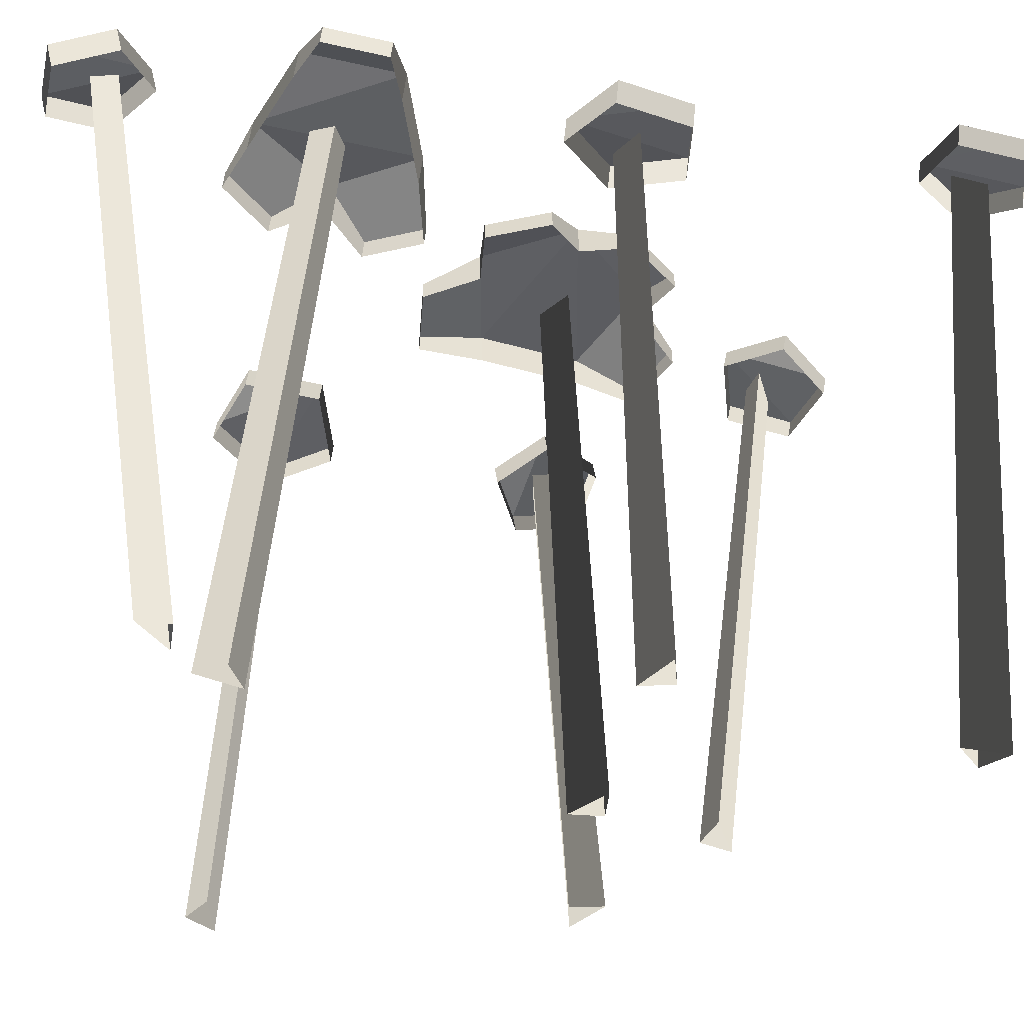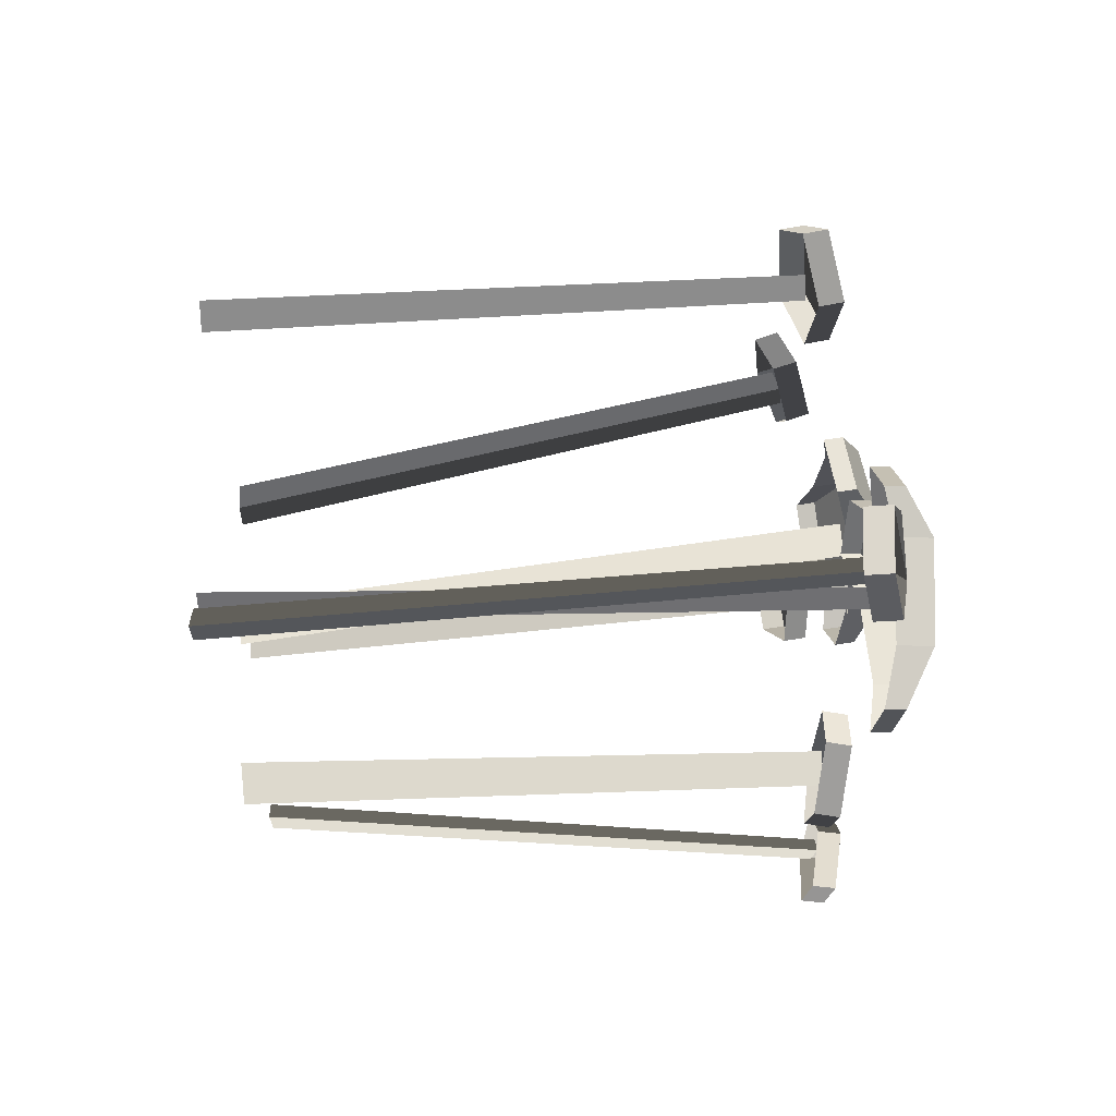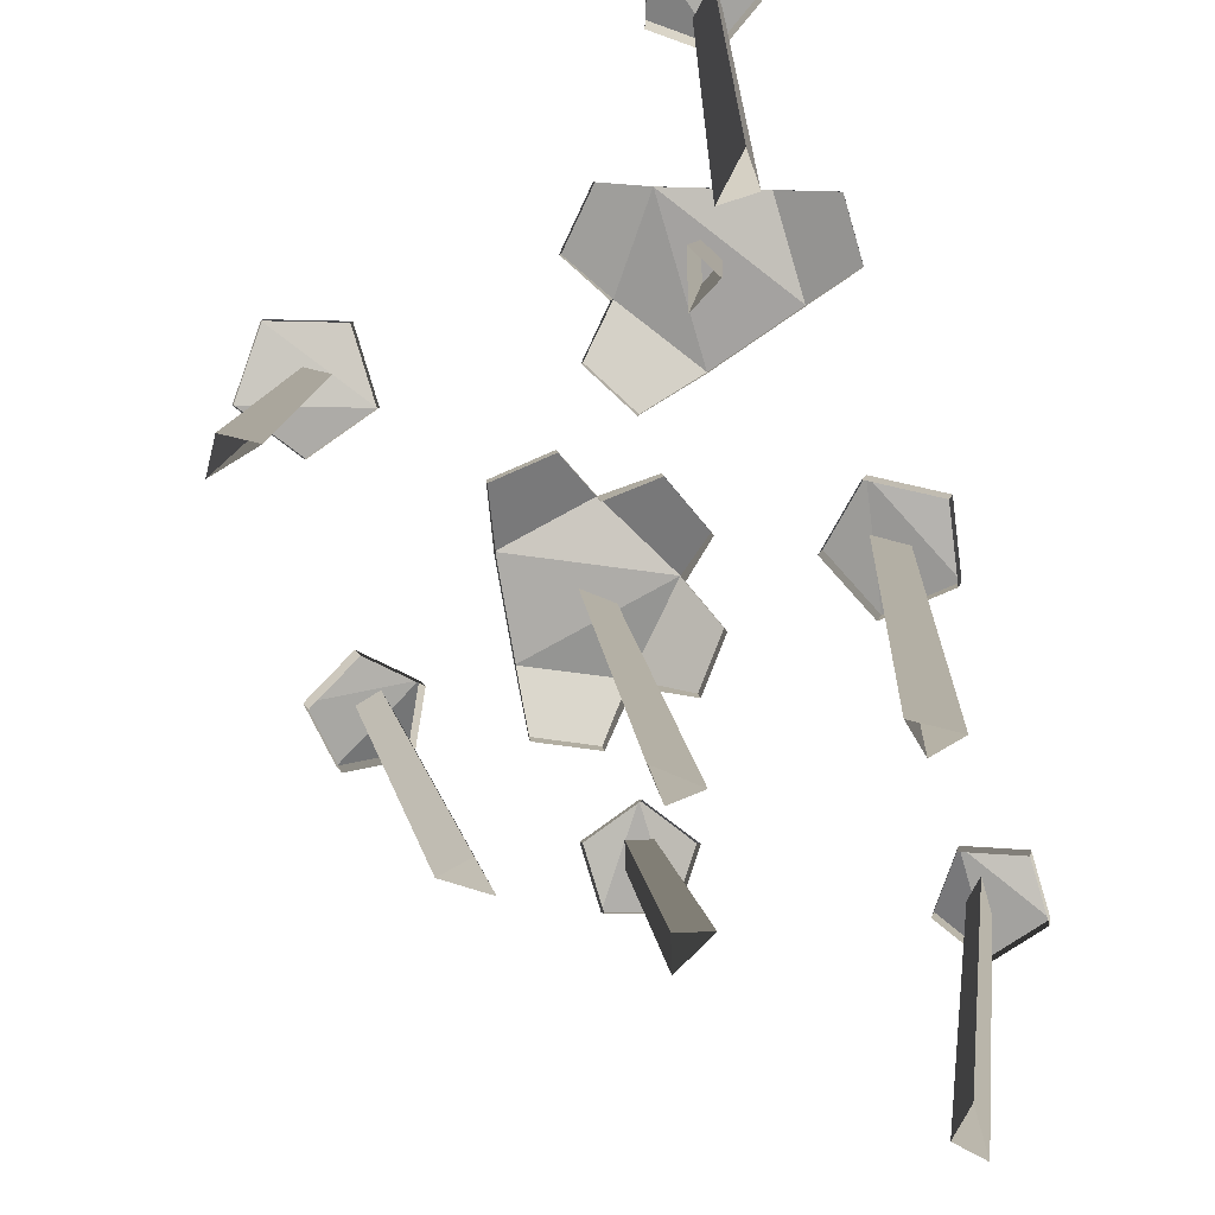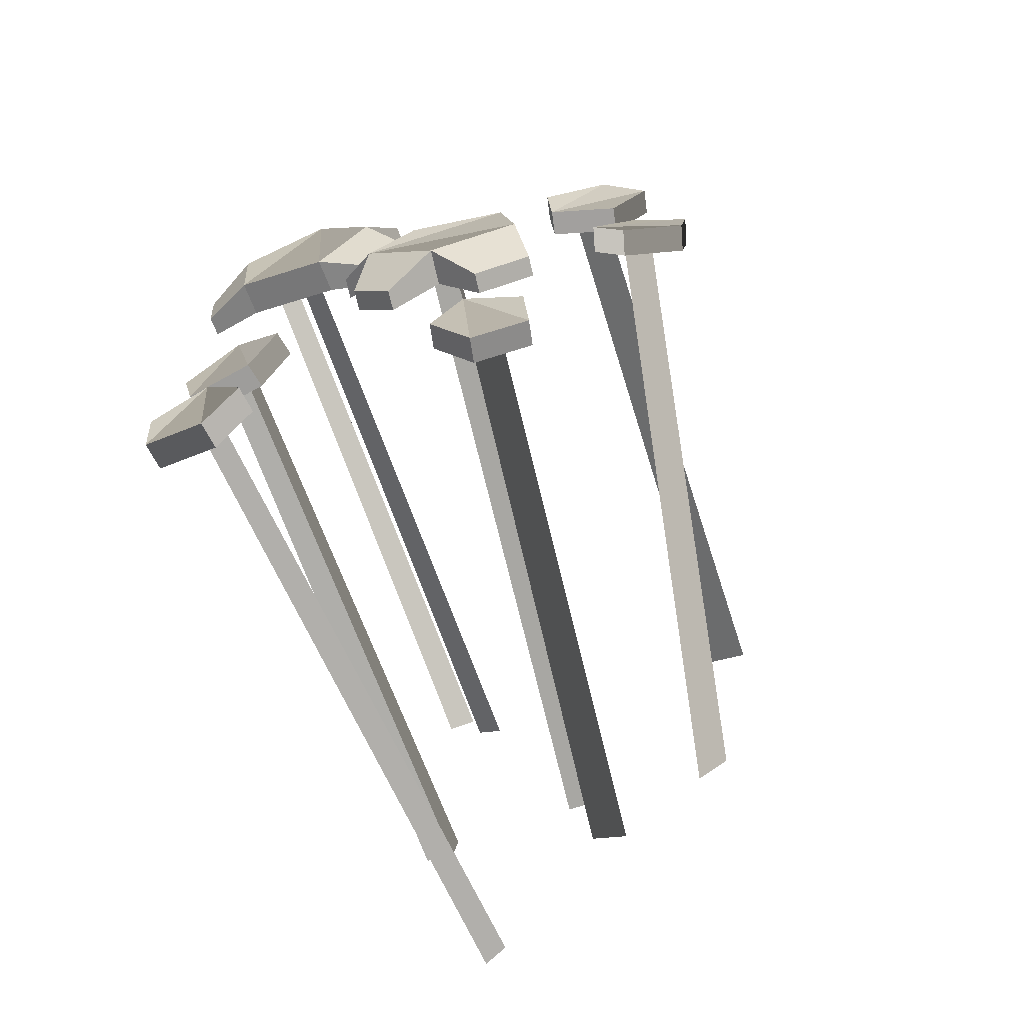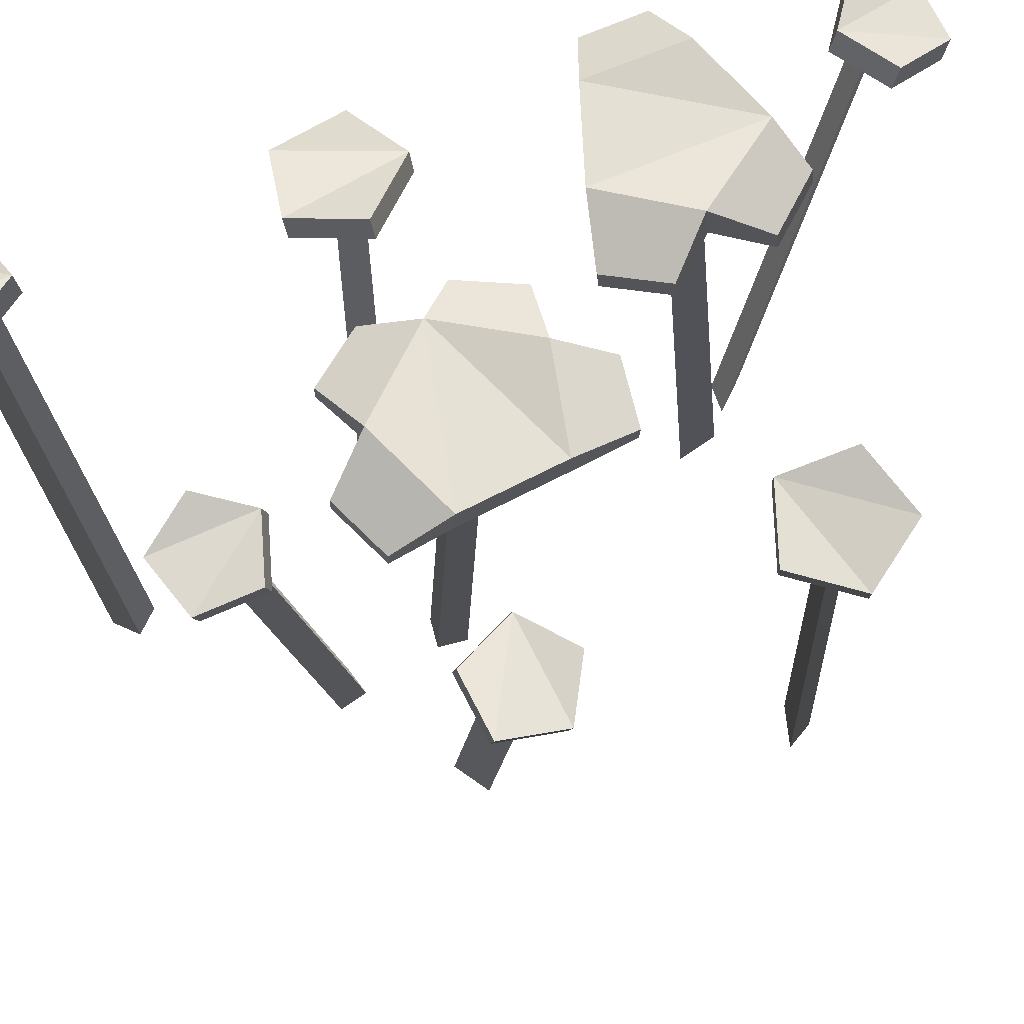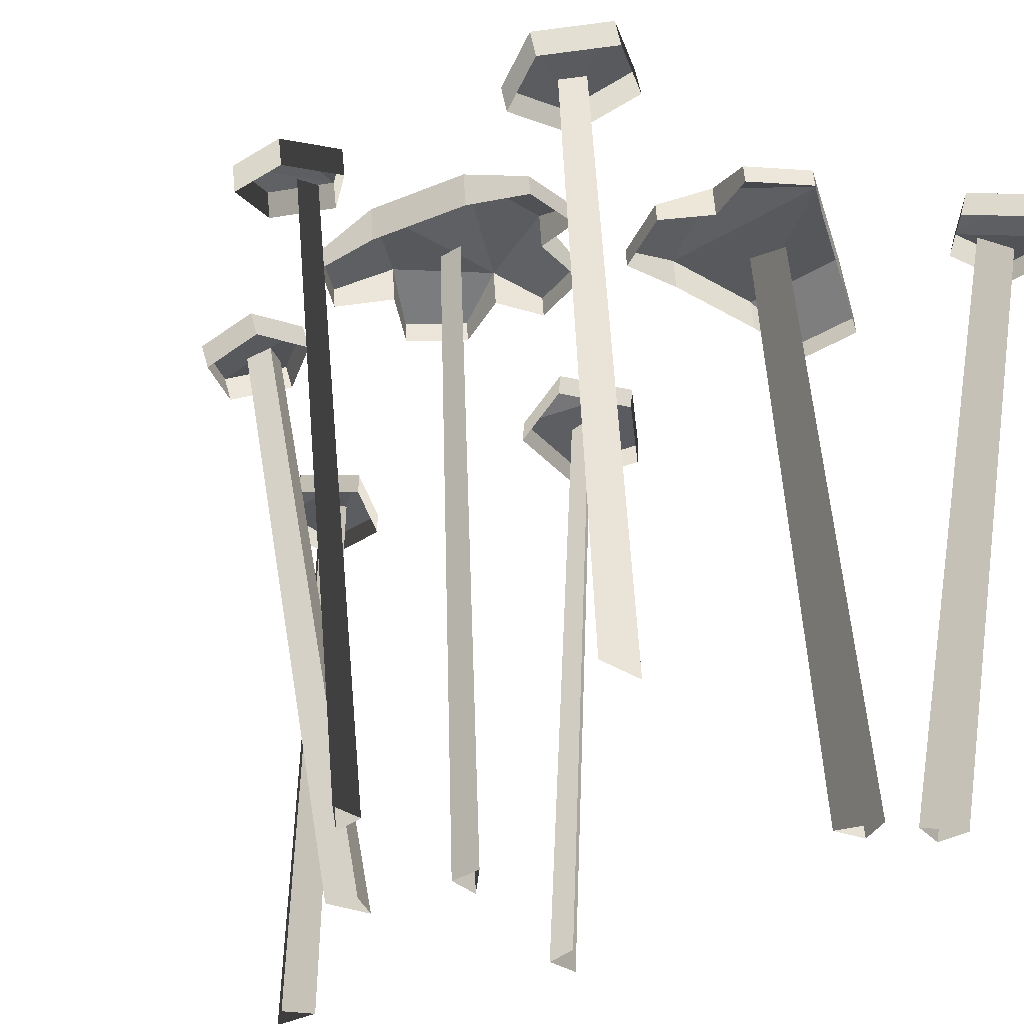
<metadata>
{"format":"obj","ext":"obj","renderer":"f3d","projection":"perspective","resolution":1024,"background":"white","views":[{"elev":-43.1,"azim":81.2,"up":"+Y"},{"elev":64.1,"azim":86.3,"up":"+Z"},{"elev":-78.8,"azim":18.7,"up":"+Y"},{"elev":-73.1,"azim":-161.3,"up":"+Z"},{"elev":68.0,"azim":-108.4,"up":"+Y"},{"elev":-35.3,"azim":-53.2,"up":"+Y"}]}
</metadata>
<code>
v -1.06 -37.67 -22.06
v -5.232 -37.67 -24.14
v -8.032 28.51 -31.47
v -10.68 28.33 -30.61
v -11.46 27.55 -33.18
v -4.288 -37.67 -21.02
v 20.56 -37.67 -13.9
v 23.02 27.81 -12.55
v 19.7 28.02 -10.42
v 20.3 28.07 -13.14
v 16.52 -37.67 -11.31
v 17.26 -37.67 -14.63
v 1.648 -37.67 -11.72
v -4.46 33.4 -10.09
v -7.393 32.99 -7.487
v -7.223 33.05 -10.27
v -1.925 -37.67 -8.546
v -1.717 -37.67 -11.94
v 12.37 -37.67 -45.19
v 19.56 30.56 -49.26
v 19.75 31.04 -45.35
v 17.71 31.11 -47.25
v 12.6 -37.67 -40.43
v 10.11 -37.67 -42.74
v 24.72 31.92 -51.76
v 18.2 32.59 -53.68
v 14.45 33.78 -48.09
v 18.67 33.84 -42.7
v 25.01 32.69 -44.97
v 24.33 29.07 -51.42
v 17.8 29.74 -53.34
v 14.06 30.92 -47.75
v 18.27 30.99 -42.36
v 24.62 29.84 -44.63
v 26.38 28.83 -17.43
v 18.47 30.38 -18.38
v 15.24 31.57 -11.03
v 21.16 30.75 -5.526
v 28.04 29.06 -9.48
v 25.8 25.97 -17.22
v 17.89 27.51 -18.18
v 14.65 28.7 -10.82
v 20.57 27.89 -5.319
v 27.46 26.2 -9.274
v -15.23 31.22 -12.92
v -2.755 32.46 -0.3509
v 2.215 32.93 -10.12
v -5.498 32.17 -17.89
v -15.62 35.16 -12.92
v -13.93 35.34 -2.084
v -3.142 36.4 -0.3552
v 1.828 36.88 -10.13
v -5.885 36.11 -17.89
v -9.896 30.5 -22.45
v -16.09 29.89 -19.23
v -16.31 32.13 -19.23
v -10.12 32.74 -22.45
v -13.54 31.4 -2.079
v -11.94 30.32 4.94
v -4.966 31.01 5.45
v -5.186 33.25 5.448
v -12.16 32.56 4.938
v 3.545 31.84 0.1196
v 6.161 32.09 -6.632
v 5.942 34.33 -6.635
v 3.325 34.08 0.1172
v 4.476 31.91 -15.63
v 0.1556 31.48 -20.74
v -0.06439 33.72 -20.74
v 4.256 34.15 -15.63
v -8.66 29.28 -38.99
v -15.01 28.6 -36.55
v -14.87 29.97 -29.86
v -8.425 31.51 -28.15
v -4.59 31.08 -33.8
v -8.144 26.49 -38.43
v -14.5 25.81 -35.99
v -14.35 27.18 -29.29
v -7.909 28.71 -27.59
v -4.073 28.28 -33.24
v 15.18 -37.67 27.62
v 18.54 -37.67 30.84
v 19.04 28.51 38.67
v 21.83 28.33 38.64
v 21.81 27.55 41.32
v 18.57 -37.67 27.58
v 12.51 -37.67 25.72
v 13.59 33.4 19.49
v 12.45 32.99 15.74
v 14.91 33.05 17.06
v 11.12 -37.67 21.15
v 14.11 -37.67 22.76
v 20.67 31.22 10.89
v 4.027 32.46 16.96
v 10.82 32.93 25.57
v 20.83 35.16 10.54
v 10.28 35.34 7.542
v 4.193 36.4 16.61
v 10.98 36.88 25.22
v 21.27 36.11 21.47
v 27.08 30.5 19.73
v 26.75 29.89 12.76
v 26.85 32.13 12.56
v 27.18 32.74 19.53
v 10.11 31.4 7.892
v 3.07 30.32 6.404
v -0.3146 31.01 12.52
v -0.2203 33.25 12.32
v 3.165 32.56 6.205
v 0.9598 31.84 22.48
v 5.994 32.09 27.69
v 6.088 34.33 27.49
v 1.054 34.08 22.28
v 21.1 32.17 21.82
v 17.41 29.28 46.04
v 24.2 28.6 45.6
v 26.05 29.97 39.16
v 20.4 31.51 35.62
v 15.06 31.08 39.87
v 17.09 26.49 45.35
v 23.87 25.81 44.91
v 25.72 27.18 38.47
v 20.08 28.71 34.93
v 14.74 28.28 39.18
v -15.32 -37.67 -14.43
v -19.1 -37.67 -11.69
v -26.89 28.51 -12.61
v -27.36 28.33 -9.866
v -29.99 27.55 -10.37
v -15.89 -37.67 -11.08
v -24.81 -37.67 20.97
v -25.56 27.81 18.27
v -21.72 28.02 19.14
v -24.09 28.07 20.62
v -20.13 -37.67 22.03
v -23.01 -37.67 23.83
v -31.4 28.83 19.3
v -26.53 30.38 25.61
v -19.02 31.57 22.75
v -19.26 30.75 14.67
v -26.91 29.06 12.54
v -30.85 25.97 19.57
v -25.97 27.51 25.88
v -18.47 28.7 23.02
v -18.7 27.89 14.94
v -26.35 26.2 12.81
v -33.84 29.28 -15.54
v -34.63 28.6 -8.784
v -28.63 29.97 -5.808
v -24.13 31.51 -10.73
v -27.36 31.08 -16.74
v -33.11 26.49 -15.74
v -33.89 25.81 -8.98
v -27.89 27.18 -6.004
v -23.4 28.71 -10.92
v -26.62 28.28 -16.94
f 1 2 5 3
f 4 5 2 6
f 6 1 3 4
f 9 10 12 11
f 7 12 10 8
f 11 7 8 9
f 15 16 18 17
f 13 18 16 14
f 17 13 14 15
f 21 22 24 23
f 19 24 22 20
f 23 19 20 21
f 30 31 26 25
f 31 32 27 26
f 32 33 28 27
f 33 34 29 28
f 34 30 25 29
f 25 26 28
f 26 27 28
f 29 25 28
f 40 41 36 35
f 41 42 37 36
f 42 43 38 37
f 43 44 39 38
f 44 40 35 39
f 35 36 38
f 36 37 38
f 39 35 38
f 45 58 50 49
f 59 60 61 62
f 63 64 65 66
f 67 68 69 70
f 54 55 56 57
f 49 50 52
f 50 51 52
f 53 49 52
f 45 49 56 55
f 49 53 57 56
f 53 48 54 57
f 46 51 61 60
f 51 50 62 61
f 50 58 59 62
f 47 52 65 64
f 52 51 66 65
f 51 46 63 66
f 48 53 69 68
f 53 52 70 69
f 52 47 67 70
f 76 77 72 71
f 77 78 73 72
f 78 79 74 73
f 79 80 75 74
f 80 76 71 75
f 71 72 74
f 72 73 74
f 75 71 74
f 81 82 85 83
f 84 85 82 86
f 86 81 83 84
f 89 90 92 91
f 87 92 90 88
f 91 87 88 89
f 93 105 97 96
f 106 107 108 109
f 110 111 112 113
f 95 114 100 99
f 101 102 103 104
f 96 97 99
f 97 98 99
f 100 96 99
f 93 96 103 102
f 96 100 104 103
f 100 114 101 104
f 94 98 108 107
f 98 97 109 108
f 97 105 106 109
f 95 99 112 111
f 99 98 113 112
f 98 94 110 113
f 120 121 116 115
f 121 122 117 116
f 122 123 118 117
f 123 124 119 118
f 124 120 115 119
f 115 116 118
f 116 117 118
f 119 115 118
f 125 126 129 127
f 128 129 126 130
f 130 125 127 128
f 133 134 136 135
f 131 136 134 132
f 135 131 132 133
f 142 143 138 137
f 143 144 139 138
f 144 145 140 139
f 145 146 141 140
f 146 142 137 141
f 137 138 140
f 138 139 140
f 141 137 140
f 152 153 148 147
f 153 154 149 148
f 154 155 150 149
f 155 156 151 150
f 156 152 147 151
f 147 148 150
f 148 149 150
f 151 147 150

</code>
